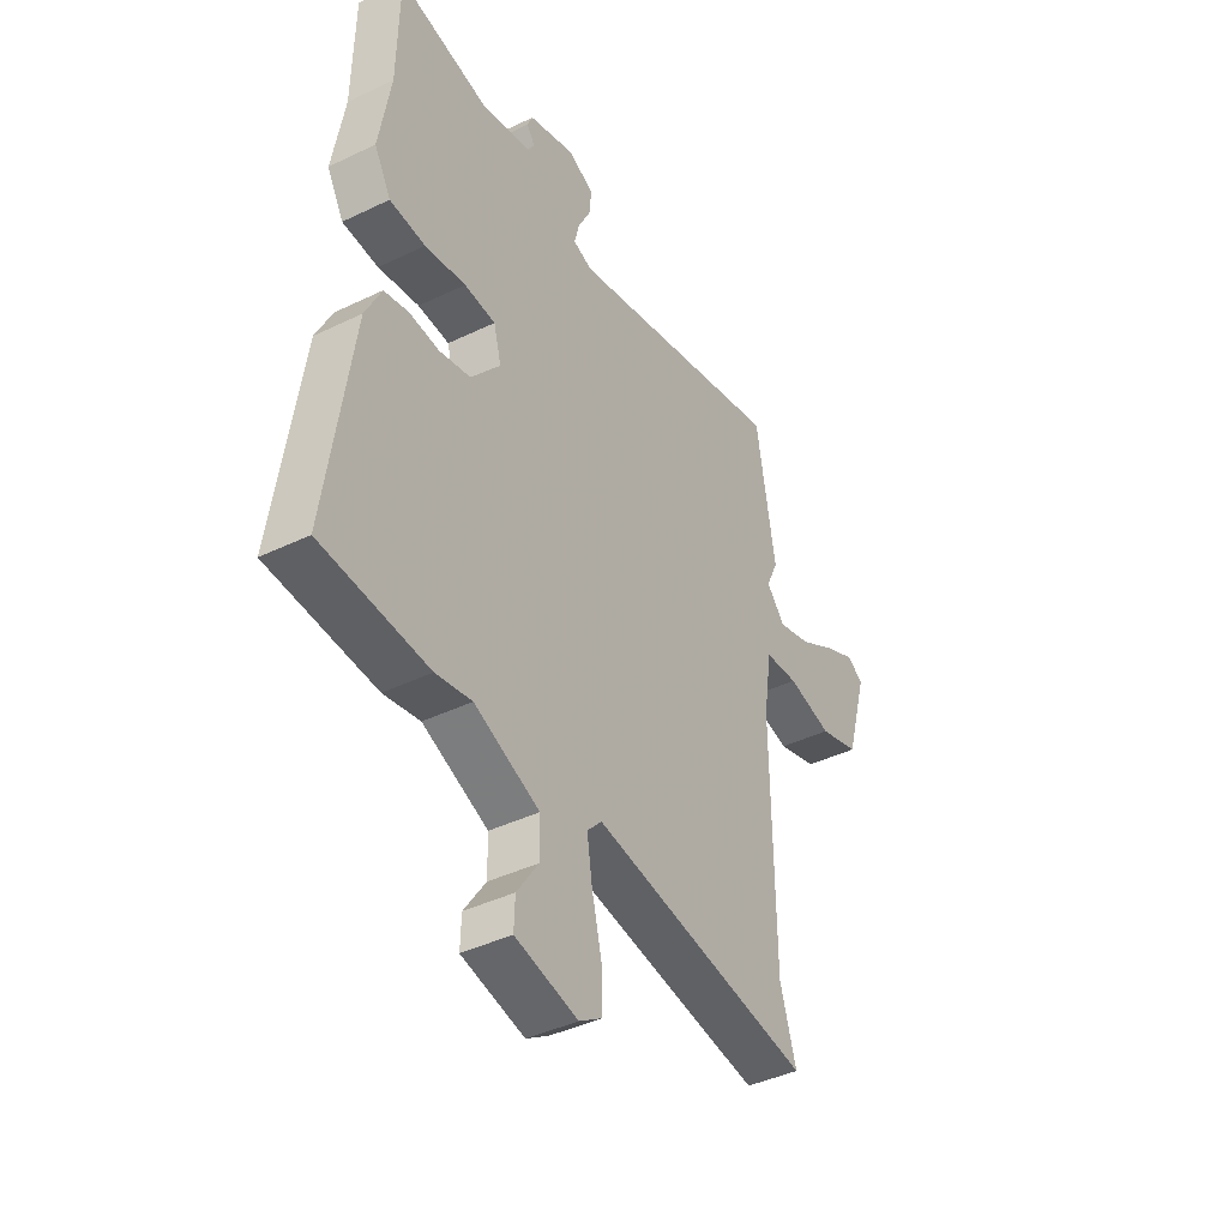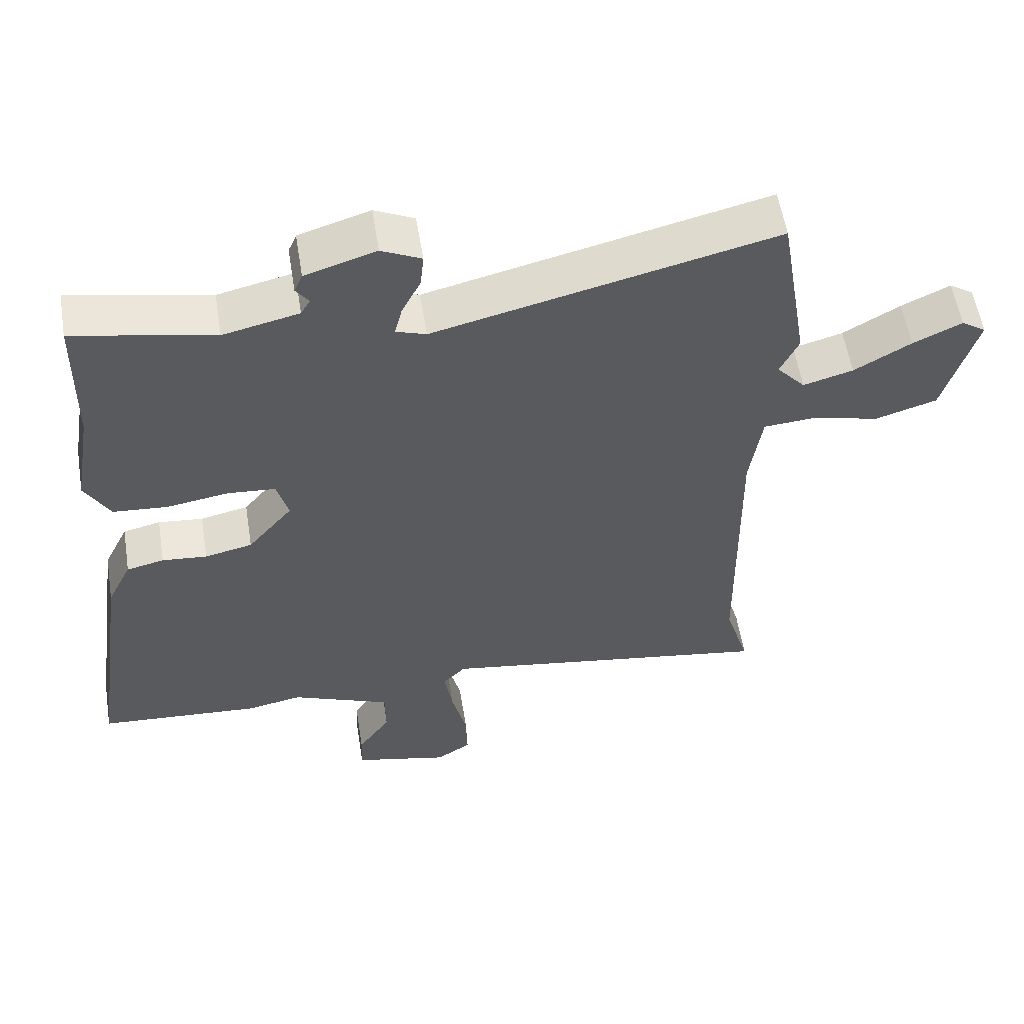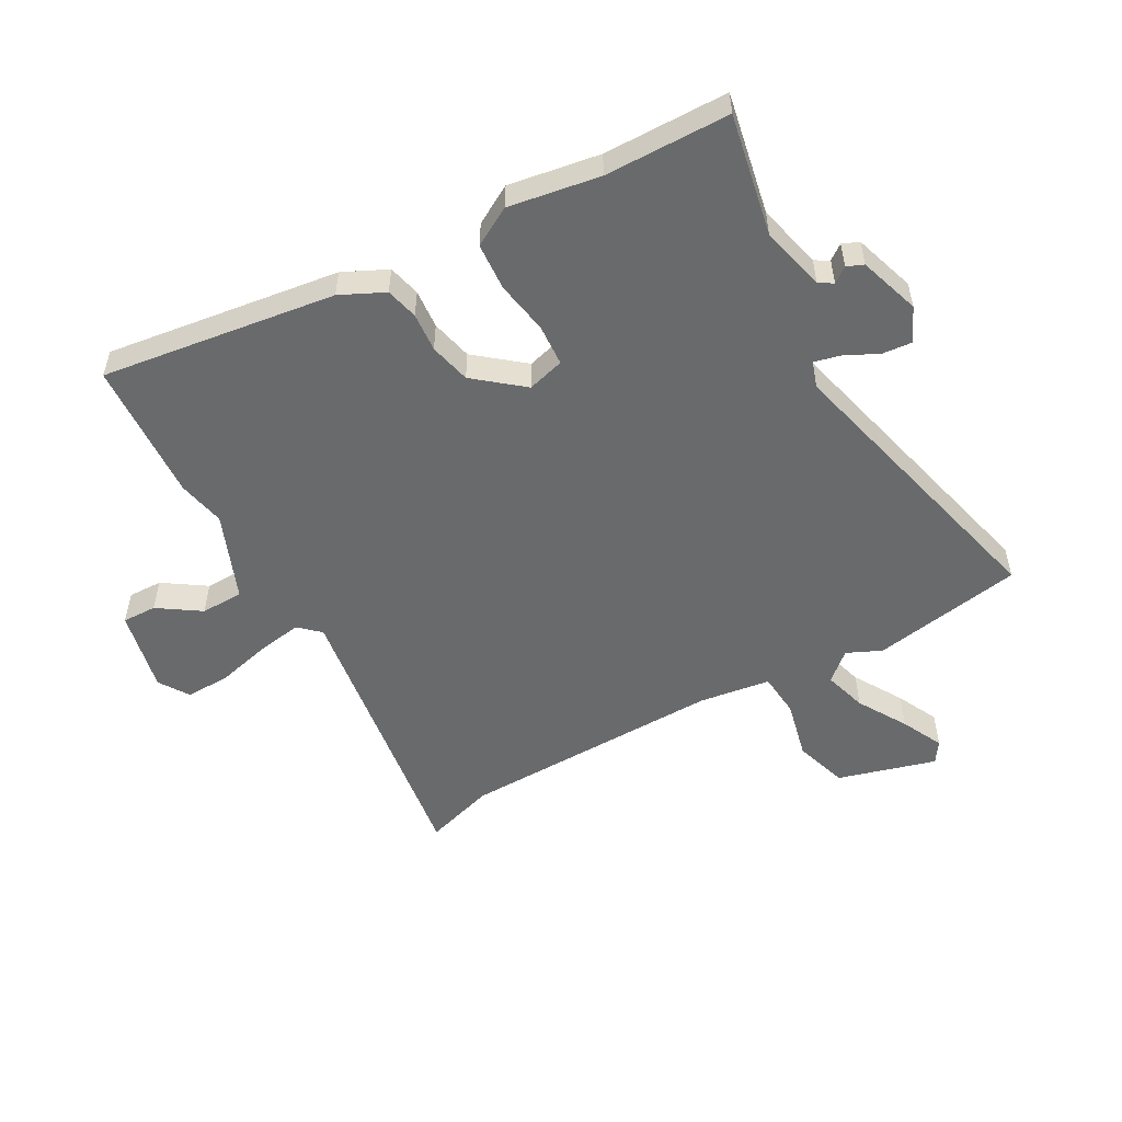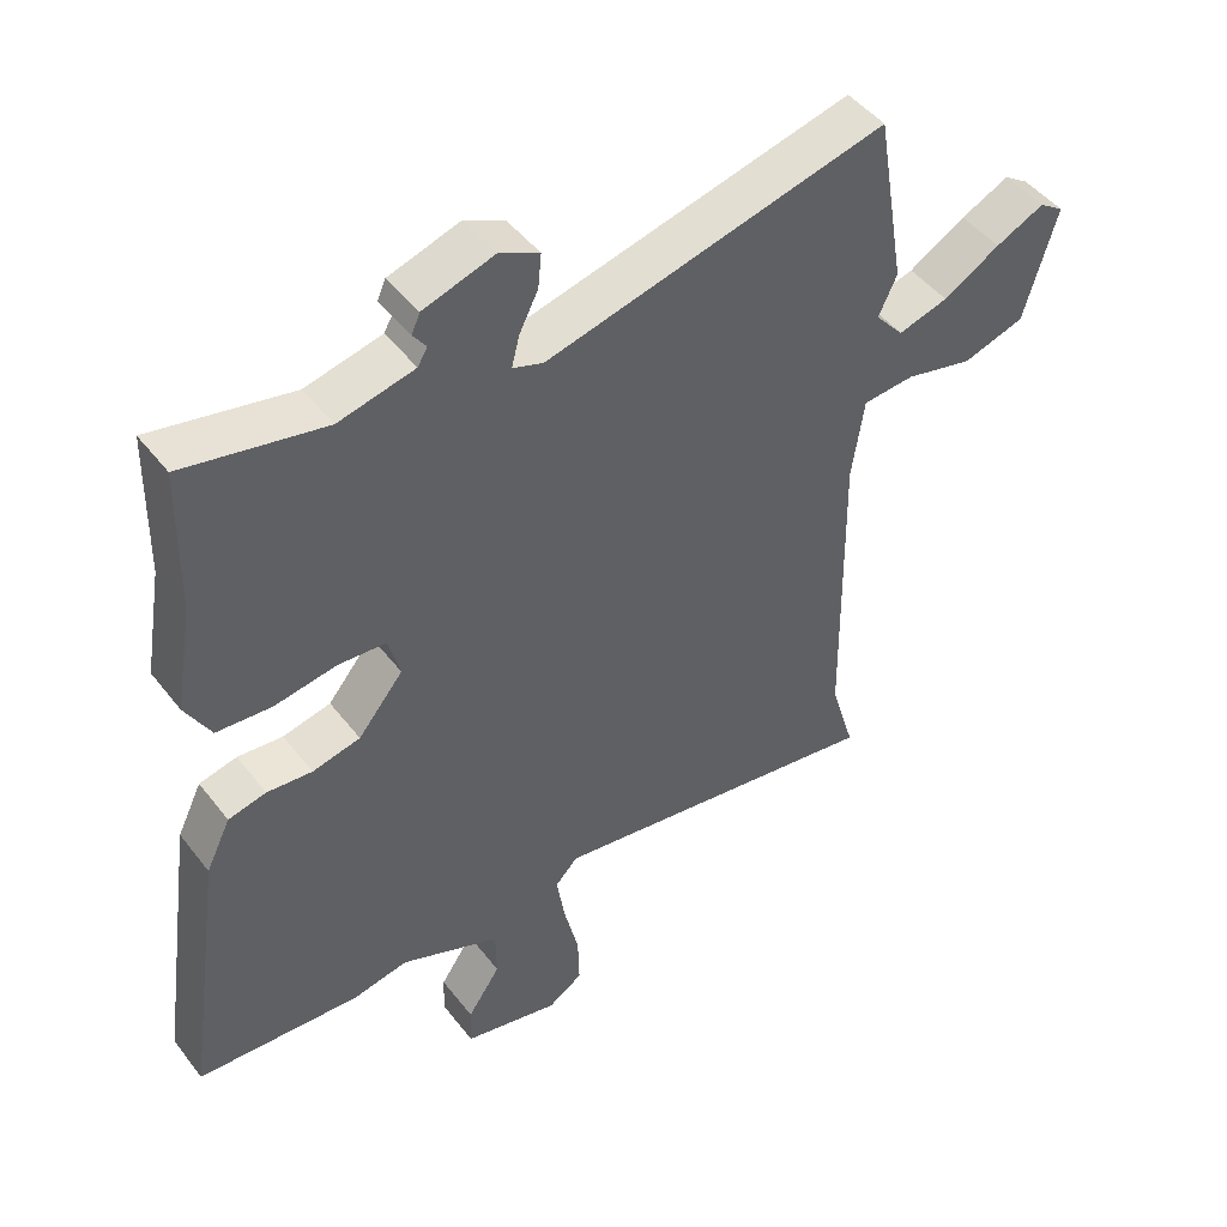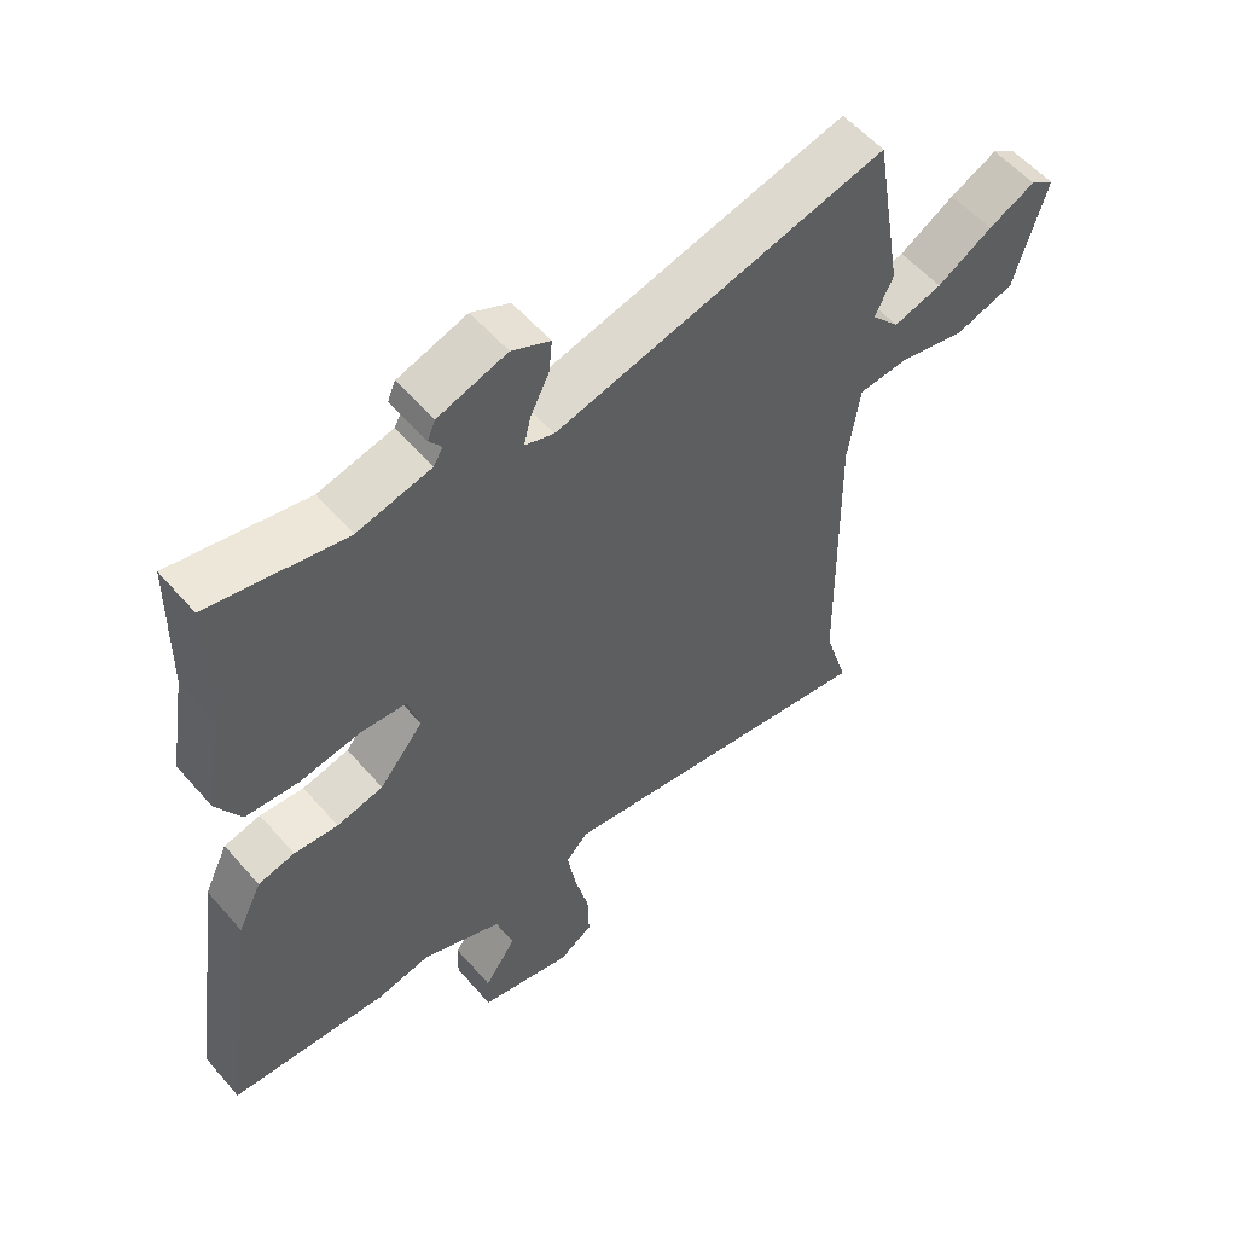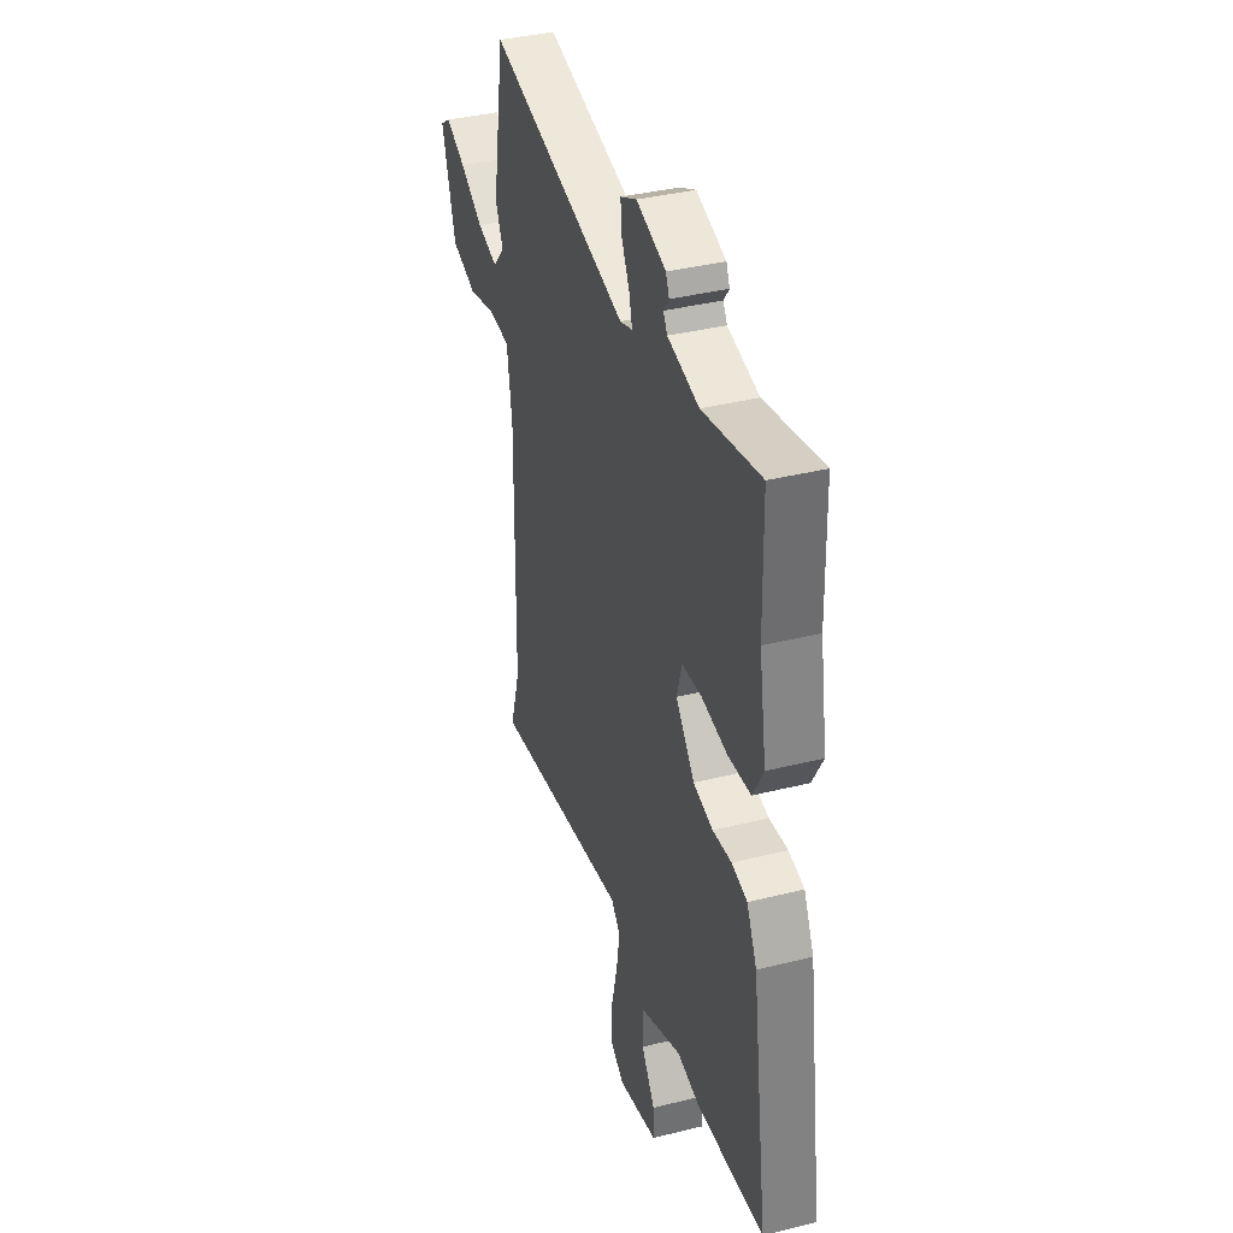
<metadata>
{"format":"obj","ext":"obj","renderer":"f3d","projection":"perspective","resolution":1024,"background":"white","views":[{"elev":-41.4,"azim":-59.7,"up":"+Z"},{"elev":56.9,"azim":-9.1,"up":"+Z"},{"elev":-52.9,"azim":-60.5,"up":"+Y"},{"elev":46.9,"azim":-35.6,"up":"+Z"},{"elev":55.9,"azim":-40.2,"up":"+Z"},{"elev":37.6,"azim":-107.7,"up":"+Z"}]}
</metadata>
<code>
v -0.503 0.07 0.358
v -0.499 0.07 0.569
v -0.294 0.07 0.527
v -0.183 0.07 0.553
v -0.169 0.07 0.577
v -0.188 0.07 0.603
v -0.176 0.07 0.631
v -0.072 0.07 0.664
v -0.014 0.07 0.636
v -0.019 0.07 0.586
v -0.047 0.07 0.53
v -0.058 0.07 0.486
v -0.014 0.07 0.471
v 0.484 0.07 0.593
v 0.527 0.07 0.337
v 0.5 0.07 0.279
v 0.542 0.07 0.231
v 0.615 0.07 0.252
v 0.698 0.07 0.301
v 0.769 0.07 0.335
v 0.805 0.07 0.311
v 0.757 0.07 0.145
v 0.667 0.07 0.117
v 0.567 0.07 0.141
v 0.492 0.07 0.135
v 0.474 0.07 0.014
v 0.48 0.07 -0.433
v 0.516 0.07 -0.552
v 0.021 0.07 -0.476
v -0.012 0.07 -0.511
v 0 0.07 -0.587
v 0.022 0.07 -0.678
v 0.024 0.07 -0.754
v -0.027 0.07 -0.787
v -0.167 0.07 -0.755
v -0.165 0.07 -0.697
v -0.117 0.07 -0.626
v -0.118 0.07 -0.554
v -0.264 0.07 -0.494
v -0.345 0.07 -0.51
v -0.584 0.07 -0.494
v -0.527 0.07 -0.098
v -0.491 0.07 -0.024
v -0.436 0.07 -0.011
v -0.37 0.07 -0.017
v -0.3 0.07 -0.001
v -0.234 0.07 0.079
v -0.251 0.07 0.142
v -0.321 0.07 0.147
v -0.412 0.07 0.132
v -0.492 0.07 0.138
v -0.529 0.07 0.204
v -0.503 0 0.358
v -0.499 0 0.569
v -0.294 0 0.527
v -0.183 0 0.553
v -0.169 0 0.577
v -0.188 0 0.603
v -0.176 0 0.631
v -0.072 0 0.664
v -0.014 0 0.636
v -0.019 0 0.586
v -0.047 0 0.53
v -0.058 0 0.486
v -0.014 0 0.471
v 0.484 0 0.593
v 0.527 0 0.337
v 0.5 0 0.279
v 0.542 0 0.231
v 0.615 0 0.252
v 0.698 0 0.301
v 0.769 0 0.335
v 0.805 0 0.311
v 0.757 0 0.145
v 0.667 0 0.117
v 0.567 0 0.141
v 0.492 0 0.135
v 0.474 0 0.014
v 0.48 0 -0.433
v 0.516 0 -0.552
v 0.021 0 -0.476
v -0.012 0 -0.511
v 0 0 -0.587
v 0.022 0 -0.678
v 0.024 0 -0.754
v -0.027 0 -0.787
v -0.167 0 -0.755
v -0.165 0 -0.697
v -0.117 0 -0.626
v -0.118 0 -0.554
v -0.264 0 -0.494
v -0.345 0 -0.51
v -0.584 0 -0.494
v -0.527 0 -0.098
v -0.491 0 -0.024
v -0.436 0 -0.011
v -0.37 0 -0.017
v -0.3 0 -0.001
v -0.234 0 0.079
v -0.251 0 0.142
v -0.321 0 0.147
v -0.412 0 0.132
v -0.492 0 0.138
v -0.529 0 0.204
f 51 52 1
f 50 51 1
f 49 50 1
f 1 2 3
f 49 1 3
f 48 49 3
f 47 48 3 4
f 43 44 45
f 42 43 45
f 41 42 45
f 40 41 45
f 39 40 45
f 38 39 45 46
f 35 36 37
f 34 35 37
f 33 34 37
f 32 33 37
f 31 32 37
f 30 31 37 38
f 38 46 47
f 30 38 47
f 29 30 47
f 22 23 24
f 21 22 24
f 20 21 24
f 19 20 24
f 18 19 24
f 17 18 24 25
f 16 17 25
f 13 14 15 16
f 16 25 26
f 13 16 26
f 12 13 26
f 9 10 11
f 8 9 11
f 7 8 11
f 6 7 11
f 5 6 11
f 5 11 12
f 4 5 12
f 47 4 12
f 29 47 12
f 28 29 12
f 27 28 12
f 12 26 27
f 53 104 103
f 53 103 102
f 53 102 101
f 55 54 53
f 55 53 101
f 55 101 100
f 56 55 100 99
f 97 96 95
f 97 95 94
f 97 94 93
f 97 93 92
f 97 92 91
f 98 97 91 90
f 89 88 87
f 89 87 86
f 89 86 85
f 89 85 84
f 89 84 83
f 90 89 83 82
f 99 98 90
f 99 90 82
f 99 82 81
f 76 75 74
f 76 74 73
f 76 73 72
f 76 72 71
f 76 71 70
f 77 76 70 69
f 77 69 68
f 68 67 66 65
f 78 77 68
f 78 68 65
f 78 65 64
f 63 62 61
f 63 61 60
f 63 60 59
f 63 59 58
f 63 58 57
f 64 63 57
f 64 57 56
f 64 56 99
f 64 99 81
f 64 81 80
f 64 80 79
f 79 78 64
f 1 53 54 2
f 2 54 55 3
f 3 55 56 4
f 4 56 57 5
f 5 57 58 6
f 6 58 59 7
f 7 59 60 8
f 8 60 61 9
f 9 61 62 10
f 10 62 63 11
f 11 63 64 12
f 12 64 65 13
f 13 65 66 14
f 14 66 67 15
f 15 67 68 16
f 16 68 69 17
f 17 69 70 18
f 18 70 71 19
f 19 71 72 20
f 20 72 73 21
f 21 73 74 22
f 22 74 75 23
f 23 75 76 24
f 24 76 77 25
f 25 77 78 26
f 26 78 79 27
f 27 79 80 28
f 28 80 81 29
f 29 81 82 30
f 30 82 83 31
f 31 83 84 32
f 32 84 85 33
f 33 85 86 34
f 34 86 87 35
f 35 87 88 36
f 36 88 89 37
f 37 89 90 38
f 38 90 91 39
f 39 91 92 40
f 40 92 93 41
f 41 93 94 42
f 42 94 95 43
f 43 95 96 44
f 44 96 97 45
f 45 97 98 46
f 46 98 99 47
f 47 99 100 48
f 48 100 101 49
f 49 101 102 50
f 50 102 103 51
f 51 103 104 52
f 52 104 53 1

</code>
